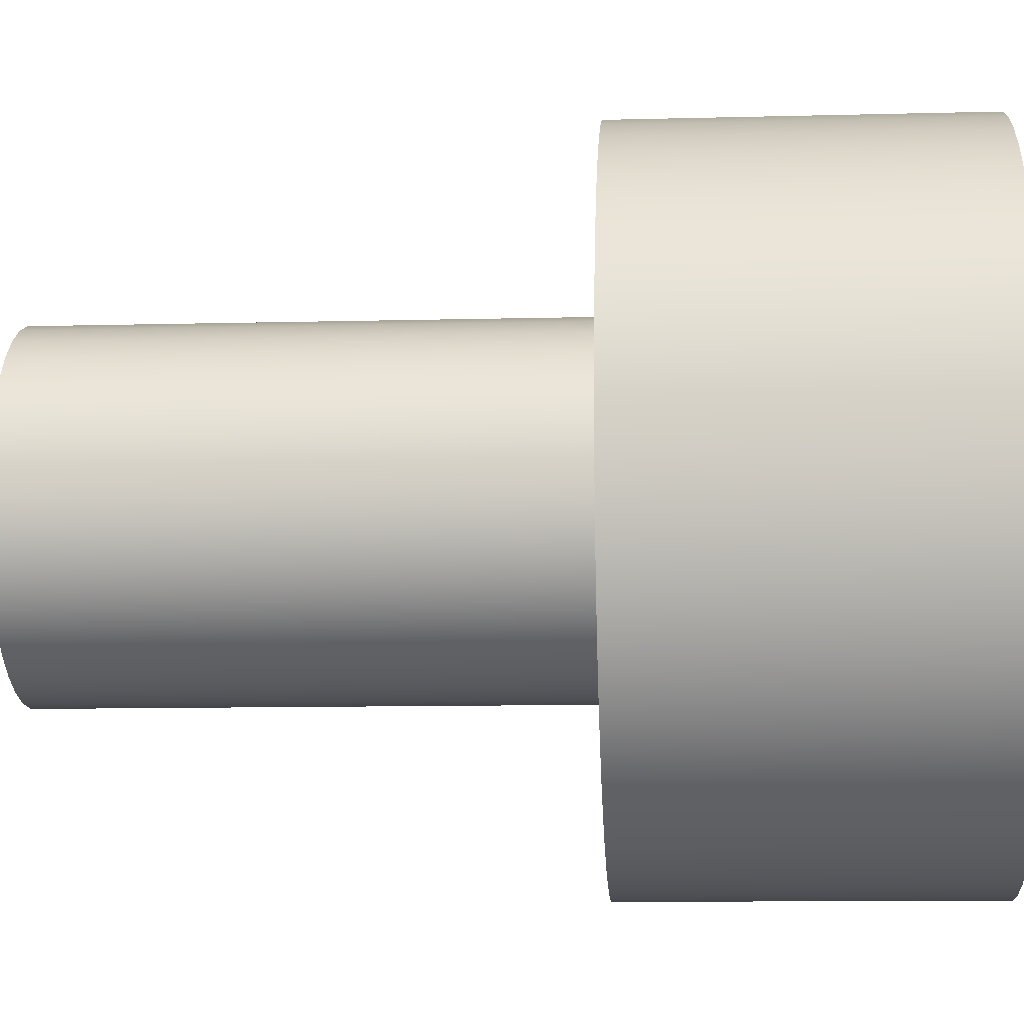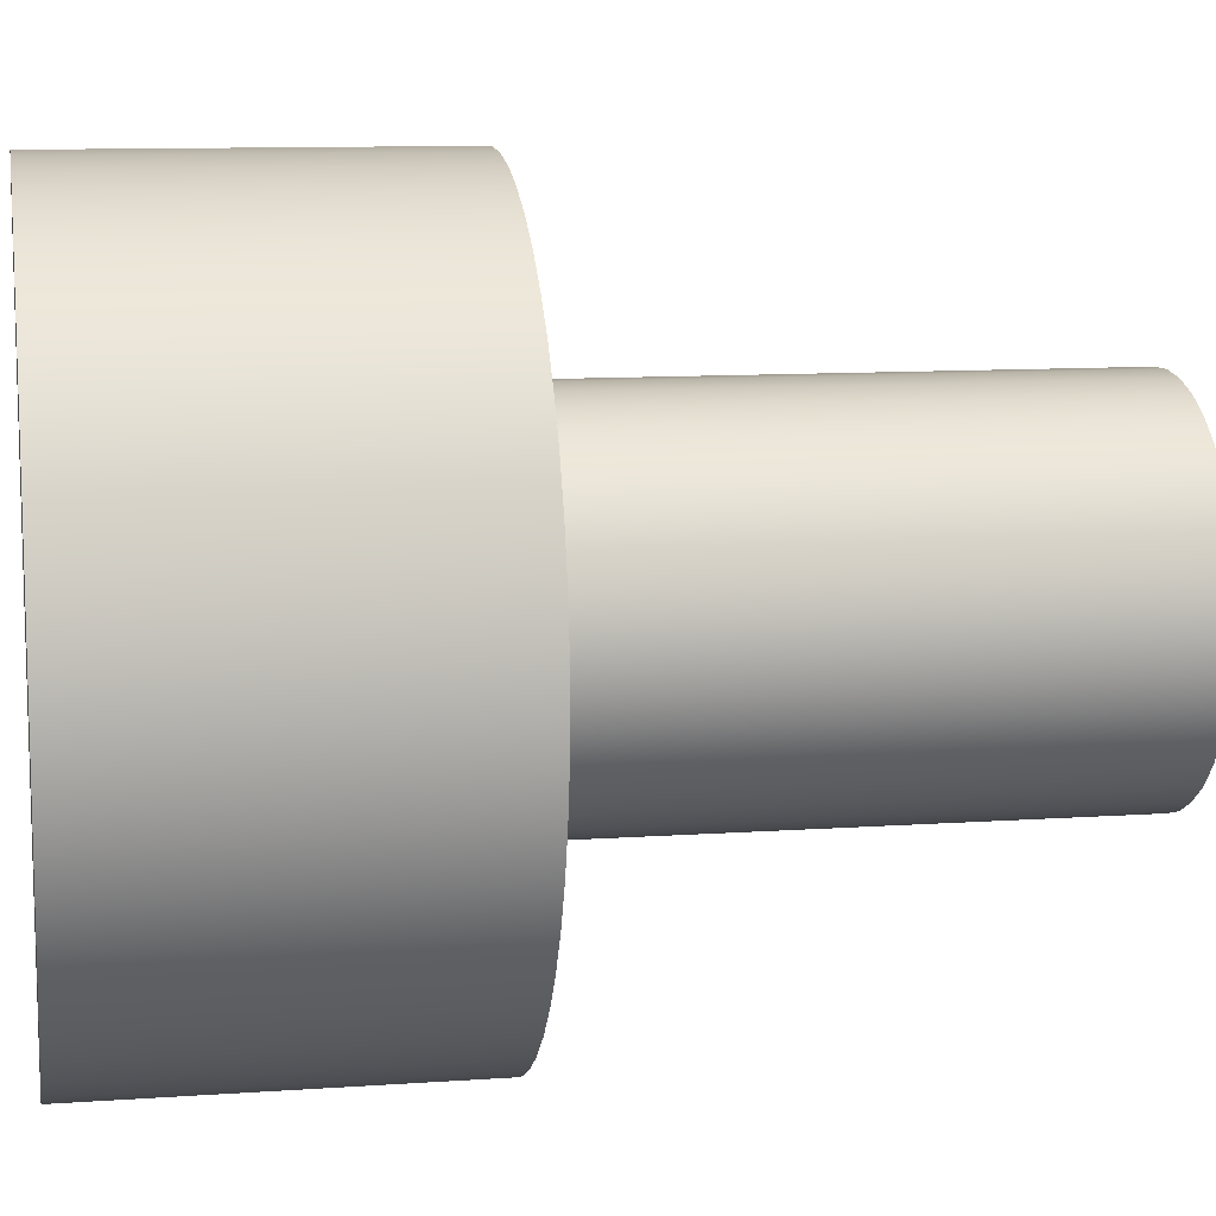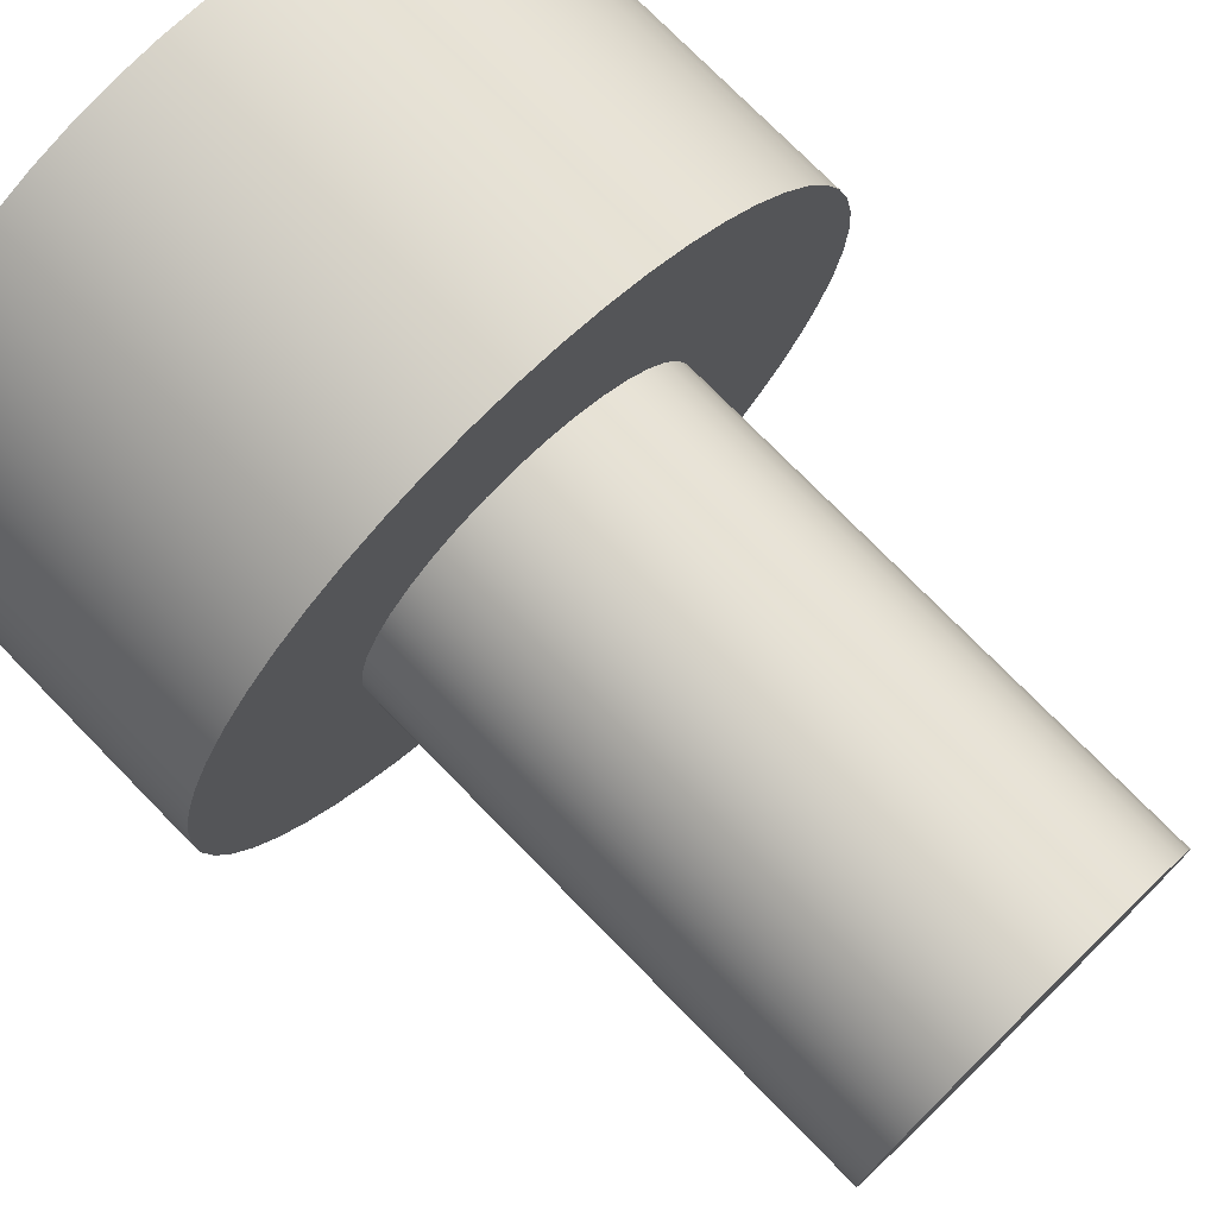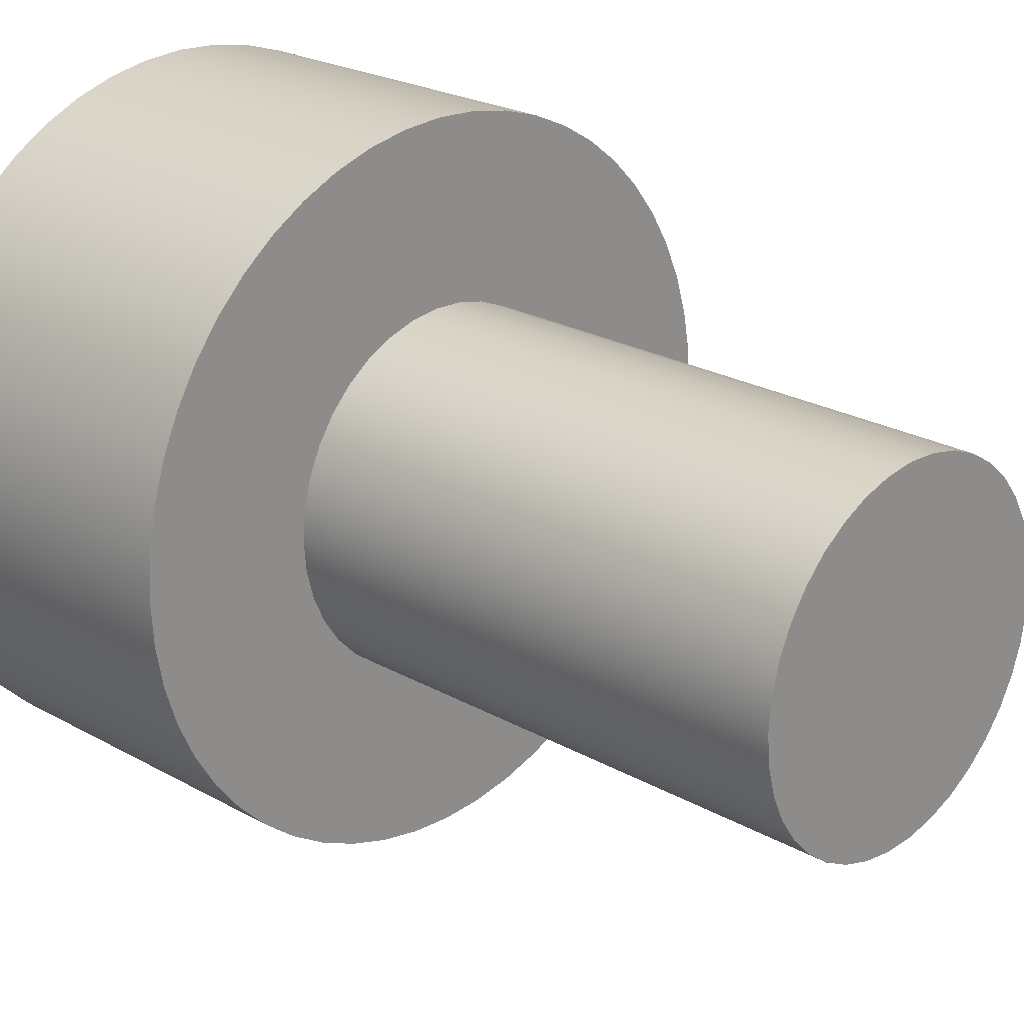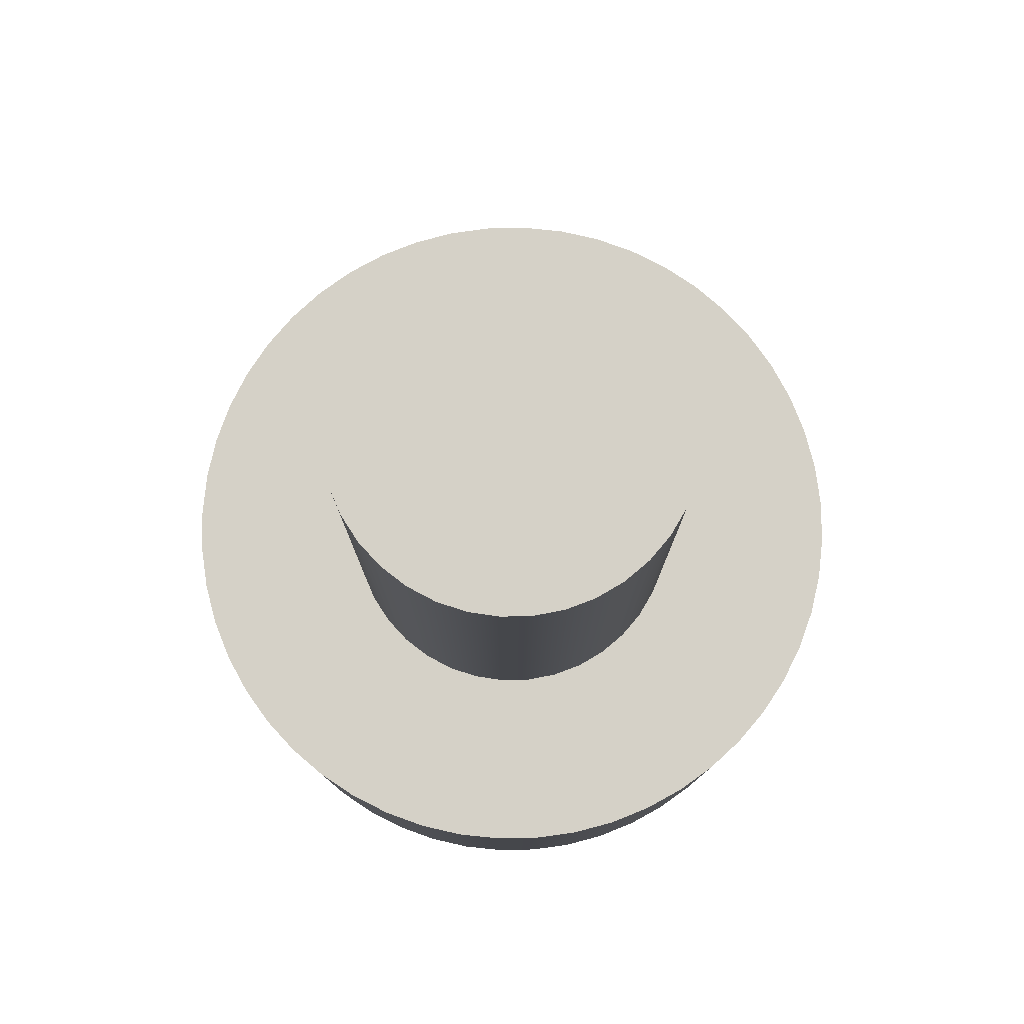
<metadata>
{"format":"obj","ext":"obj","renderer":"f3d","projection":"perspective","resolution":1024,"background":"white","views":[{"elev":-10.3,"azim":93.8,"up":"+Y"},{"elev":10.5,"azim":-100.1,"up":"+Y"},{"elev":75.3,"azim":-44.4,"up":"+Y"},{"elev":23.3,"azim":-46.4,"up":"+Y"},{"elev":79.7,"azim":-18.3,"up":"+Z"}]}
</metadata>
<code>
v 5.08 -6.221e-16 0
v 5.043 0.6123 0
v 4.932 1.216 0
v 4.75 1.801 0
v 4.498 2.361 0
v 4.181 2.886 0
v 3.802 3.369 0
v 3.369 3.802 0
v 2.886 4.181 0
v 2.361 4.498 0
v 1.801 4.75 0
v 1.216 4.932 0
v 0.6123 5.043 0
v -3.111e-16 5.08 0
v -0.6123 5.043 0
v -1.216 4.932 0
v -1.801 4.75 0
v -2.361 4.498 0
v -2.886 4.181 0
v -3.369 3.802 0
v -3.802 3.369 0
v -4.181 2.886 0
v -4.498 2.361 0
v -4.75 1.801 0
v -4.932 1.216 0
v -5.043 0.6123 0
v -5.08 0 0
v -5.043 -0.6123 0
v -4.932 -1.216 0
v -4.75 -1.801 0
v -4.498 -2.361 0
v -4.181 -2.886 0
v -3.802 -3.369 0
v -3.369 -3.802 0
v -2.886 -4.181 0
v -2.361 -4.498 0
v -1.801 -4.75 0
v -1.216 -4.932 0
v -0.6123 -5.043 0
v -3.111e-16 -5.08 0
v 0.6123 -5.043 0
v 1.216 -4.932 0
v 1.801 -4.75 0
v 2.361 -4.498 0
v 2.886 -4.181 0
v 3.369 -3.802 0
v 3.802 -3.369 0
v 4.181 -2.886 0
v 4.498 -2.361 0
v 4.75 -1.801 0
v 4.932 -1.216 0
v 5.043 -0.6123 0
v -2.54 -3.111e-16 0
v -2.503 0.4293 0
v -2.395 0.8462 0
v -2.217 1.239 0
v -1.976 1.596 0
v -1.678 1.907 0
v -1.332 2.163 0
v -0.9471 2.357 0
v -0.5351 2.483 0
v -0.1078 2.538 0
v 0.3226 2.519 0
v 0.7438 2.429 0
v 1.144 2.268 0
v 1.51 2.042 0
v 1.834 1.758 0
v 2.104 1.422 0
v 2.315 1.046 0
v 2.458 0.64 0
v 2.531 0.2154 0
v 2.531 -0.2154 0
v 2.458 -0.64 0
v 2.315 -1.046 0
v 2.104 -1.422 0
v 1.834 -1.758 0
v 1.51 -2.042 0
v 1.144 -2.268 0
v 0.7438 -2.429 0
v 0.3226 -2.519 0
v -0.1078 -2.538 0
v -0.5351 -2.483 0
v -0.9471 -2.357 0
v -1.332 -2.163 0
v -1.678 -1.907 0
v -1.976 -1.596 0
v -2.217 -1.239 0
v -2.395 -0.8462 0
v -2.503 -0.4293 0
v -2.54 -3.111e-16 7.62
v -2.503 -0.4293 7.62
v -2.395 -0.8462 7.62
v -2.217 -1.239 7.62
v -1.976 -1.596 7.62
v -1.678 -1.907 7.62
v -1.332 -2.163 7.62
v -0.9471 -2.357 7.62
v -0.5351 -2.483 7.62
v -0.1078 -2.538 7.62
v 0.3226 -2.519 7.62
v 0.7438 -2.429 7.62
v 1.144 -2.268 7.62
v 1.51 -2.042 7.62
v 1.834 -1.758 7.62
v 2.104 -1.422 7.62
v 2.315 -1.046 7.62
v 2.458 -0.64 7.62
v 2.531 -0.2154 7.62
v 2.531 0.2154 7.62
v 2.458 0.64 7.62
v 2.315 1.046 7.62
v 2.104 1.422 7.62
v 1.834 1.758 7.62
v 1.51 2.042 7.62
v 1.144 2.268 7.62
v 0.7438 2.429 7.62
v 0.3226 2.519 7.62
v -0.1078 2.538 7.62
v -0.5351 2.483 7.62
v -0.9471 2.357 7.62
v -1.332 2.163 7.62
v -1.678 1.907 7.62
v -1.976 1.596 7.62
v -2.217 1.239 7.62
v -2.395 0.8462 7.62
v -2.503 0.4293 7.62
v 5.08 -6.221e-16 -5.08
v 5.043 -0.6123 -5.08
v 4.932 -1.216 -5.08
v 4.75 -1.801 -5.08
v 4.498 -2.361 -5.08
v 4.181 -2.886 -5.08
v 3.802 -3.369 -5.08
v 3.369 -3.802 -5.08
v 2.886 -4.181 -5.08
v 2.361 -4.498 -5.08
v 1.801 -4.75 -5.08
v 1.216 -4.932 -5.08
v 0.6123 -5.043 -5.08
v -3.111e-16 -5.08 -5.08
v -0.6123 -5.043 -5.08
v -1.216 -4.932 -5.08
v -1.801 -4.75 -5.08
v -2.361 -4.498 -5.08
v -2.886 -4.181 -5.08
v -3.369 -3.802 -5.08
v -3.802 -3.369 -5.08
v -4.181 -2.886 -5.08
v -4.498 -2.361 -5.08
v -4.75 -1.801 -5.08
v -4.932 -1.216 -5.08
v -5.043 -0.6123 -5.08
v -5.08 0 -5.08
v -5.043 0.6123 -5.08
v -4.932 1.216 -5.08
v -4.75 1.801 -5.08
v -4.498 2.361 -5.08
v -4.181 2.886 -5.08
v -3.802 3.369 -5.08
v -3.369 3.802 -5.08
v -2.886 4.181 -5.08
v -2.361 4.498 -5.08
v -1.801 4.75 -5.08
v -1.216 4.932 -5.08
v -0.6123 5.043 -5.08
v -3.111e-16 5.08 -5.08
v 0.6123 5.043 -5.08
v 1.216 4.932 -5.08
v 1.801 4.75 -5.08
v 2.361 4.498 -5.08
v 2.886 4.181 -5.08
v 3.369 3.802 -5.08
v 3.802 3.369 -5.08
v 4.181 2.886 -5.08
v 4.498 2.361 -5.08
v 4.75 1.801 -5.08
v 4.932 1.216 -5.08
v 5.043 0.6123 -5.08
v 5.08 -6.221e-16 -5.08
v 5.043 0.6123 -5.08
v 4.932 1.216 -5.08
v 4.75 1.801 -5.08
v 4.498 2.361 -5.08
v 4.181 2.886 -5.08
v 3.802 3.369 -5.08
v 3.369 3.802 -5.08
v 2.886 4.181 -5.08
v 2.361 4.498 -5.08
v 1.801 4.75 -5.08
v 1.216 4.932 -5.08
v 0.6123 5.043 -5.08
v -3.111e-16 5.08 -5.08
v -0.6123 5.043 -5.08
v -1.216 4.932 -5.08
v -1.801 4.75 -5.08
v -2.361 4.498 -5.08
v -2.886 4.181 -5.08
v -3.369 3.802 -5.08
v -3.802 3.369 -5.08
v -4.181 2.886 -5.08
v -4.498 2.361 -5.08
v -4.75 1.801 -5.08
v -4.932 1.216 -5.08
v -5.043 0.6123 -5.08
v -5.08 0 -5.08
v -5.043 -0.6123 -5.08
v -4.932 -1.216 -5.08
v -4.75 -1.801 -5.08
v -4.498 -2.361 -5.08
v -4.181 -2.886 -5.08
v -3.802 -3.369 -5.08
v -3.369 -3.802 -5.08
v -2.886 -4.181 -5.08
v -2.361 -4.498 -5.08
v -1.801 -4.75 -5.08
v -1.216 -4.932 -5.08
v -0.6123 -5.043 -5.08
v -3.111e-16 -5.08 -5.08
v 0.6123 -5.043 -5.08
v 1.216 -4.932 -5.08
v 1.801 -4.75 -5.08
v 2.361 -4.498 -5.08
v 2.886 -4.181 -5.08
v 3.369 -3.802 -5.08
v 3.802 -3.369 -5.08
v 4.181 -2.886 -5.08
v 4.498 -2.361 -5.08
v 4.75 -1.801 -5.08
v 4.932 -1.216 -5.08
v 5.043 -0.6123 -5.08
v 5.08 -6.221e-16 0
v 5.043 -0.6123 0
v 4.932 -1.216 0
v 4.75 -1.801 0
v 4.498 -2.361 0
v 4.181 -2.886 0
v 3.802 -3.369 0
v 3.369 -3.802 0
v 2.886 -4.181 0
v 2.361 -4.498 0
v 1.801 -4.75 0
v 1.216 -4.932 0
v 0.6123 -5.043 0
v -3.111e-16 -5.08 0
v -0.6123 -5.043 0
v -1.216 -4.932 0
v -1.801 -4.75 0
v -2.361 -4.498 0
v -2.886 -4.181 0
v -3.369 -3.802 0
v -3.802 -3.369 0
v -4.181 -2.886 0
v -4.498 -2.361 0
v -4.75 -1.801 0
v -4.932 -1.216 0
v -5.043 -0.6123 0
v -5.08 0 0
v -5.043 0.6123 0
v -4.932 1.216 0
v -4.75 1.801 0
v -4.498 2.361 0
v -4.181 2.886 0
v -3.802 3.369 0
v -3.369 3.802 0
v -2.886 4.181 0
v -2.361 4.498 0
v -1.801 4.75 0
v -1.216 4.932 0
v -0.6123 5.043 0
v -3.111e-16 5.08 0
v 0.6123 5.043 0
v 1.216 4.932 0
v 1.801 4.75 0
v 2.361 4.498 0
v 2.886 4.181 0
v 3.369 3.802 0
v 3.802 3.369 0
v 4.181 2.886 0
v 4.498 2.361 0
v 4.75 1.801 0
v 4.932 1.216 0
v 5.043 0.6123 0
v 5.08 -6.221e-16 0
v 5.08 -6.221e-16 -5.08
v -2.54 -3.111e-16 7.62
v -2.503 0.4293 7.62
v -2.395 0.8462 7.62
v -2.217 1.239 7.62
v -1.976 1.596 7.62
v -1.678 1.907 7.62
v -1.332 2.163 7.62
v -0.9471 2.357 7.62
v -0.5351 2.483 7.62
v -0.1078 2.538 7.62
v 0.3226 2.519 7.62
v 0.7438 2.429 7.62
v 1.144 2.268 7.62
v 1.51 2.042 7.62
v 1.834 1.758 7.62
v 2.104 1.422 7.62
v 2.315 1.046 7.62
v 2.458 0.64 7.62
v 2.531 0.2154 7.62
v 2.531 -0.2154 7.62
v 2.458 -0.64 7.62
v 2.315 -1.046 7.62
v 2.104 -1.422 7.62
v 1.834 -1.758 7.62
v 1.51 -2.042 7.62
v 1.144 -2.268 7.62
v 0.7438 -2.429 7.62
v 0.3226 -2.519 7.62
v -0.1078 -2.538 7.62
v -0.5351 -2.483 7.62
v -0.9471 -2.357 7.62
v -1.332 -2.163 7.62
v -1.678 -1.907 7.62
v -1.976 -1.596 7.62
v -2.217 -1.239 7.62
v -2.395 -0.8462 7.62
v -2.503 -0.4293 7.62
v -2.54 -3.111e-16 0
v -2.503 -0.4293 0
v -2.395 -0.8462 0
v -2.217 -1.239 0
v -1.976 -1.596 0
v -1.678 -1.907 0
v -1.332 -2.163 0
v -0.9471 -2.357 0
v -0.5351 -2.483 0
v -0.1078 -2.538 0
v 0.3226 -2.519 0
v 0.7438 -2.429 0
v 1.144 -2.268 0
v 1.51 -2.042 0
v 1.834 -1.758 0
v 2.104 -1.422 0
v 2.315 -1.046 0
v 2.458 -0.64 0
v 2.531 -0.2154 0
v 2.531 0.2154 0
v 2.458 0.64 0
v 2.315 1.046 0
v 2.104 1.422 0
v 1.834 1.758 0
v 1.51 2.042 0
v 1.144 2.268 0
v 0.7438 2.429 0
v 0.3226 2.519 0
v -0.1078 2.538 0
v -0.5351 2.483 0
v -0.9471 2.357 0
v -1.332 2.163 0
v -1.678 1.907 0
v -1.976 1.596 0
v -2.217 1.239 0
v -2.395 0.8462 0
v -2.503 0.4293 0
v -2.54 -3.111e-16 0
v -2.54 -3.111e-16 7.62
f 2 71 1
f 1 71 72
f 1 72 52
f 52 72 73
f 52 73 51
f 51 73 50
f 50 73 74
f 50 74 49
f 49 74 75
f 49 75 48
f 48 75 47
f 47 75 76
f 47 76 46
f 46 76 77
f 46 77 45
f 45 77 78
f 45 78 44
f 44 78 43
f 43 78 79
f 43 79 42
f 42 79 80
f 42 80 41
f 41 80 40
f 40 80 81
f 40 81 39
f 39 81 82
f 39 82 38
f 38 82 83
f 38 83 37
f 37 83 36
f 36 83 84
f 36 84 35
f 35 84 85
f 35 85 34
f 34 85 33
f 33 85 86
f 33 86 32
f 32 86 87
f 32 87 31
f 31 87 88
f 31 88 30
f 30 88 29
f 29 88 89
f 29 89 28
f 28 89 53
f 28 53 27
f 27 53 26
f 26 53 54
f 26 54 25
f 25 54 55
f 25 55 24
f 24 55 23
f 23 55 56
f 23 56 22
f 22 56 57
f 22 57 21
f 21 57 58
f 21 58 20
f 20 58 19
f 19 58 59
f 19 59 18
f 18 59 60
f 18 60 17
f 17 60 16
f 16 60 61
f 16 61 15
f 15 61 62
f 15 62 14
f 14 62 63
f 14 63 13
f 13 63 12
f 12 63 64
f 12 64 11
f 11 64 65
f 11 65 10
f 10 65 9
f 9 65 66
f 9 66 8
f 8 66 67
f 8 67 7
f 7 67 68
f 7 68 6
f 6 68 5
f 5 68 69
f 5 69 4
f 4 69 70
f 4 70 3
f 3 70 2
f 2 70 71
f 126 90 105
f 105 90 91
f 105 91 92
f 92 93 105
f 105 93 94
f 105 94 104
f 104 94 95
f 104 95 103
f 103 95 96
f 103 96 102
f 102 96 97
f 102 97 101
f 101 97 98
f 101 98 100
f 100 98 99
f 106 112 105
f 105 112 113
f 105 113 114
f 112 106 111
f 111 106 107
f 111 107 110
f 110 107 108
f 110 108 109
f 114 115 105
f 105 115 116
f 105 116 117
f 117 118 105
f 105 118 119
f 105 119 120
f 120 121 105
f 105 121 122
f 105 122 123
f 123 124 105
f 105 124 125
f 105 125 126
f 128 152 127
f 127 152 153
f 127 153 178
f 178 153 154
f 178 154 177
f 177 154 155
f 177 155 176
f 176 155 156
f 176 156 175
f 175 156 157
f 175 157 174
f 174 157 158
f 174 158 173
f 173 158 159
f 173 159 172
f 172 159 160
f 172 160 171
f 171 160 161
f 171 161 170
f 170 161 162
f 170 162 169
f 169 162 163
f 169 163 168
f 168 163 164
f 168 164 167
f 167 164 165
f 167 165 166
f 152 128 151
f 151 128 129
f 151 129 150
f 150 129 130
f 150 130 149
f 149 130 131
f 149 131 148
f 148 131 132
f 148 132 147
f 147 132 133
f 147 133 146
f 146 133 134
f 146 134 145
f 145 134 135
f 145 135 144
f 144 135 136
f 144 136 143
f 143 136 137
f 143 137 142
f 142 137 138
f 142 138 141
f 141 138 139
f 141 139 140
f 180 282 179
f 179 282 283
f 284 231 230
f 230 231 232
f 230 232 229
f 229 232 233
f 229 233 228
f 228 233 234
f 228 234 227
f 227 234 235
f 227 235 226
f 226 235 236
f 226 236 225
f 225 236 237
f 225 237 224
f 224 237 238
f 224 238 223
f 223 238 239
f 223 239 222
f 222 239 240
f 222 240 221
f 221 240 241
f 221 241 220
f 220 241 242
f 220 242 219
f 219 242 243
f 219 243 218
f 218 243 244
f 218 244 217
f 217 244 245
f 217 245 216
f 216 245 246
f 216 246 215
f 215 246 247
f 215 247 214
f 214 247 248
f 214 248 213
f 213 248 249
f 213 249 212
f 212 249 250
f 212 250 211
f 211 250 251
f 211 251 210
f 210 251 252
f 210 252 209
f 209 252 253
f 209 253 208
f 208 253 254
f 208 254 207
f 207 254 255
f 207 255 206
f 206 255 256
f 206 256 205
f 205 256 257
f 205 257 204
f 204 257 258
f 204 258 203
f 203 258 259
f 203 259 202
f 202 259 260
f 202 260 201
f 201 260 261
f 201 261 200
f 200 261 262
f 200 262 199
f 199 262 263
f 199 263 198
f 198 263 264
f 198 264 197
f 197 264 265
f 197 265 196
f 196 265 266
f 196 266 195
f 195 266 267
f 195 267 194
f 194 267 268
f 194 268 193
f 193 268 269
f 193 269 192
f 192 269 270
f 192 270 191
f 191 270 271
f 191 271 190
f 190 271 272
f 190 272 189
f 189 272 273
f 189 273 188
f 188 273 274
f 188 274 187
f 187 274 275
f 187 275 186
f 186 275 276
f 186 276 185
f 185 276 277
f 185 277 184
f 184 277 278
f 184 278 183
f 183 278 279
f 183 279 182
f 182 279 280
f 182 280 181
f 181 280 281
f 181 281 180
f 180 281 282
f 286 358 285
f 285 358 359
f 360 322 321
f 321 322 323
f 321 323 320
f 320 323 324
f 320 324 319
f 319 324 325
f 319 325 318
f 318 325 326
f 318 326 317
f 317 326 327
f 317 327 316
f 316 327 328
f 316 328 315
f 315 328 329
f 315 329 314
f 314 329 330
f 314 330 313
f 313 330 331
f 313 331 312
f 312 331 332
f 312 332 311
f 311 332 333
f 311 333 310
f 310 333 334
f 310 334 309
f 309 334 335
f 309 335 308
f 308 335 336
f 308 336 307
f 307 336 337
f 307 337 306
f 306 337 338
f 306 338 305
f 305 338 339
f 305 339 304
f 304 339 340
f 304 340 303
f 303 340 341
f 303 341 302
f 302 341 342
f 302 342 301
f 301 342 343
f 301 343 300
f 300 343 344
f 300 344 299
f 299 344 345
f 299 345 298
f 298 345 346
f 298 346 297
f 297 346 347
f 297 347 296
f 296 347 348
f 296 348 295
f 295 348 349
f 295 349 294
f 294 349 350
f 294 350 293
f 293 350 351
f 293 351 292
f 292 351 352
f 292 352 291
f 291 352 353
f 291 353 290
f 290 353 354
f 290 354 289
f 289 354 355
f 289 355 288
f 288 355 356
f 288 356 287
f 287 356 357
f 287 357 286
f 286 357 358

</code>
